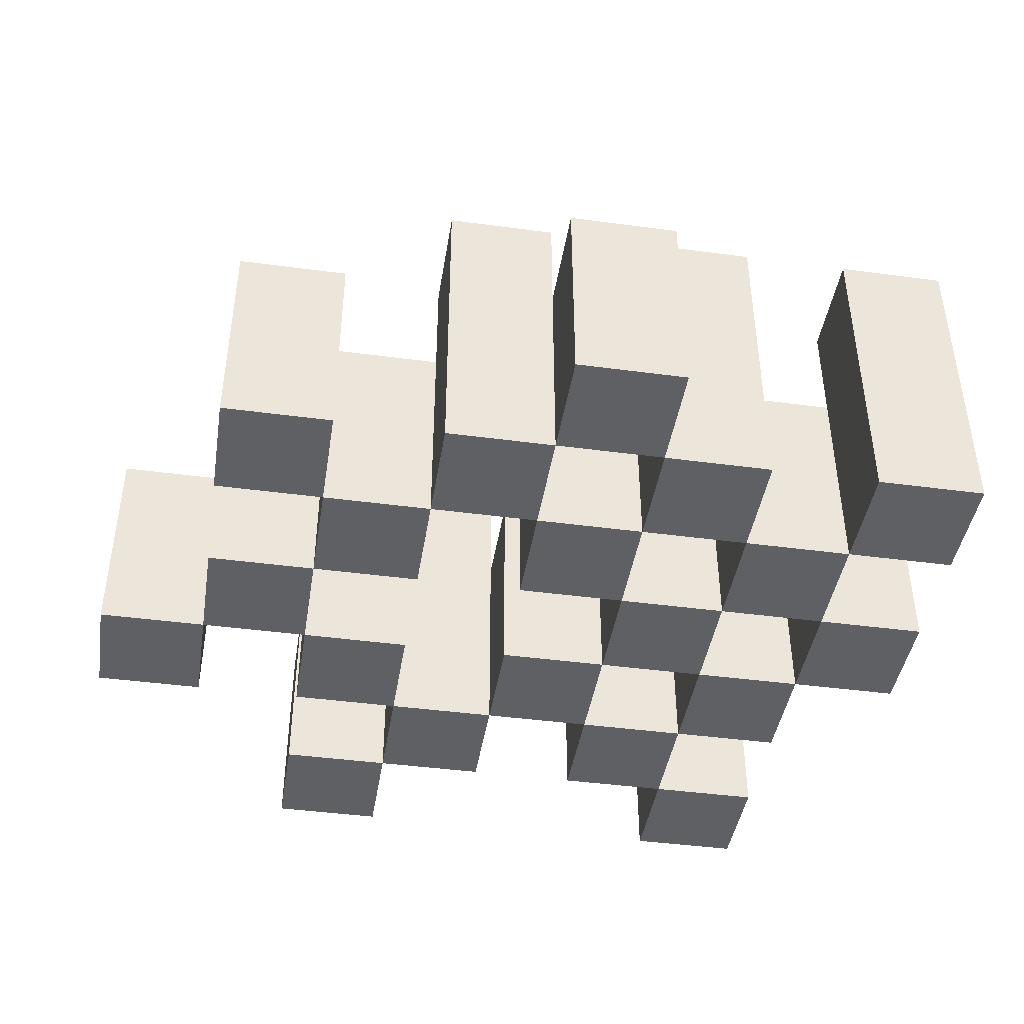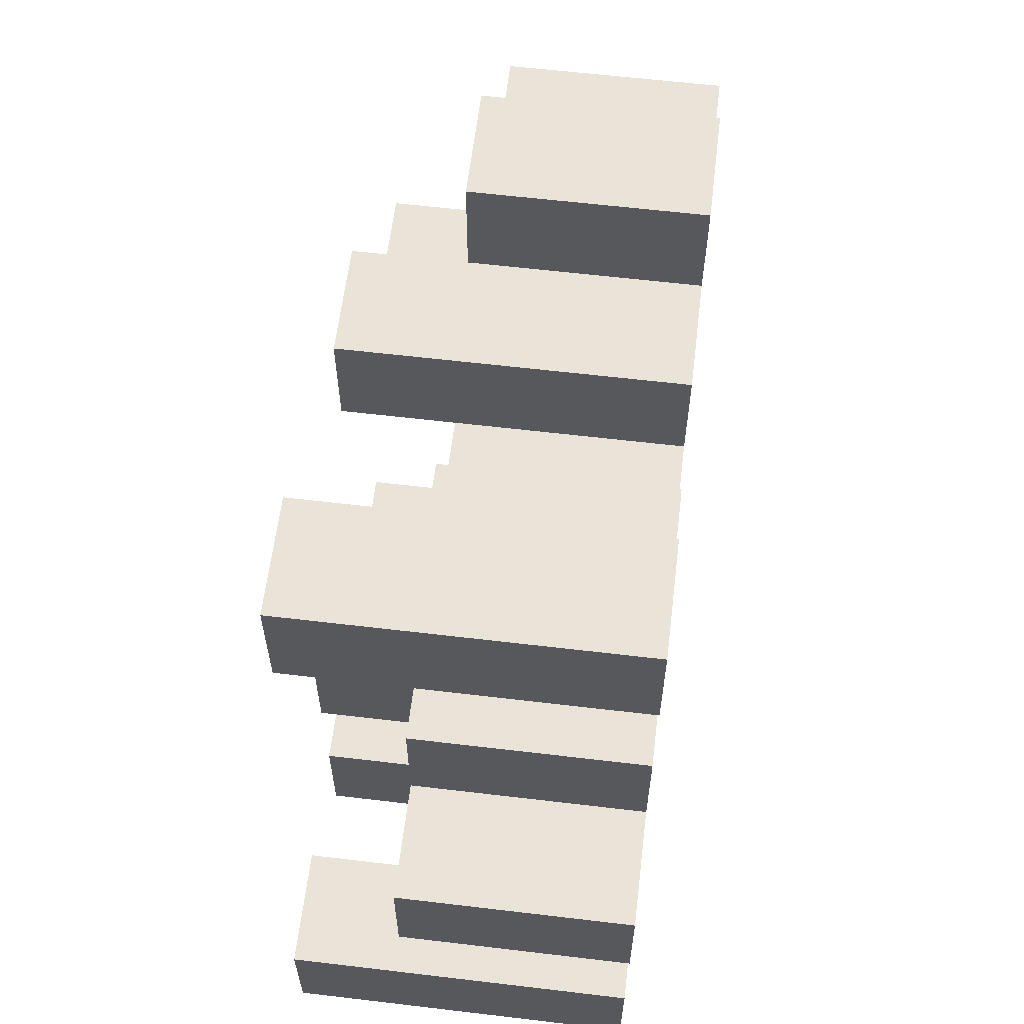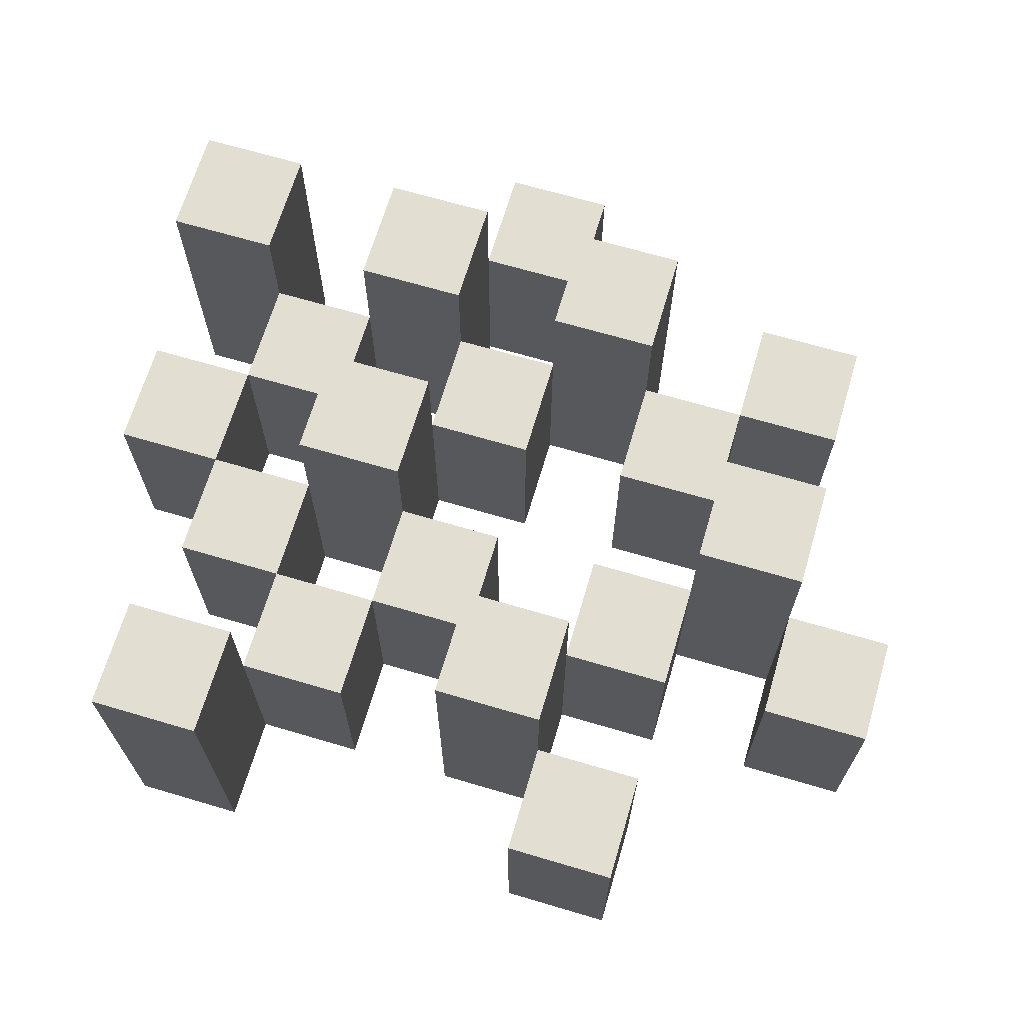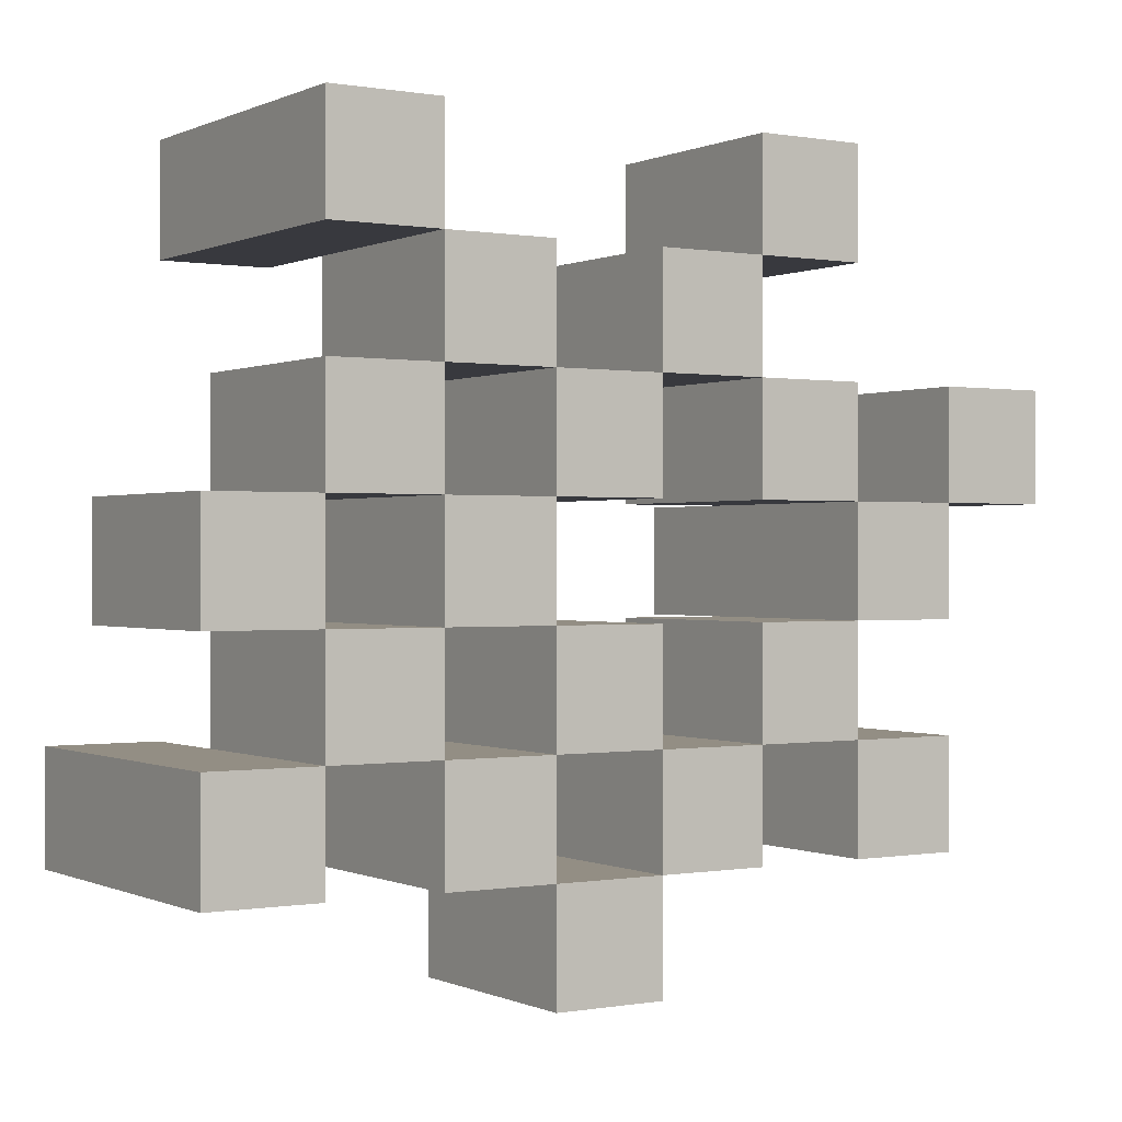
<metadata>
{"format":"obj","ext":"obj","renderer":"f3d","projection":"perspective","resolution":1024,"background":"white","views":[{"elev":-43.2,"azim":171.0,"up":"+Y"},{"elev":61.1,"azim":-83.1,"up":"+Z"},{"elev":67.6,"azim":16.5,"up":"+Y"},{"elev":0.0,"azim":-32.6,"up":"+Z"}]}
</metadata>
<code>
o
v 1.9 0.9 24
v 1.9 0.9 23.9
v 1.9 0.9 23.8
v 1.9 0.9 23.7
v 1.9 1.1 24
v 1.9 1.1 23.9
v 1.9 1.2 23.8
v 1.9 1.2 23.7
v 2 0.9 24.3
v 2 0.9 24.2
v 2 0.9 24.1
v 2 0.9 24
v 2 0.9 23.9
v 2 0.9 23.8
v 2 1.1 24.1
v 2 1.1 24
v 2 1.1 23.9
v 2 1.1 23.8
v 2 1.2 24.3
v 2 1.2 24.2
v 2.1 0.9 24.2
v 2.1 0.9 24.1
v 2.1 0.9 24
v 2.1 0.9 23.9
v 2.1 0.9 23.8
v 2.1 0.9 23.7
v 2.1 1.1 24.2
v 2.1 1.1 24.1
v 2.1 1.1 24
v 2.1 1.1 23.9
v 2.1 1.1 23.8
v 2.1 1.2 24
v 2.1 1.2 23.9
v 2.1 1.2 23.8
v 2.1 1.2 23.7
v 2.2 0.9 24.1
v 2.2 0.9 24
v 2.2 0.9 23.9
v 2.2 0.9 23.8
v 2.2 0.9 23.7
v 2.2 0.9 23.6
v 2.2 1.1 24.1
v 2.2 1.1 24
v 2.2 1.1 23.9
v 2.2 1.1 23.8
v 2.2 1.1 23.7
v 2.2 1.1 23.6
v 2.3 0.9 24.2
v 2.3 0.9 24.1
v 2.3 0.9 23.8
v 2.3 0.9 23.7
v 2.3 1.1 24.1
v 2.3 1.1 23.8
v 2.3 1.1 23.7
v 2.3 1.2 24.2
v 2.3 1.2 24.1
v 2.3 1.2 23.8
v 2.3 1.2 23.7
v 2.4 0.9 24.3
v 2.4 0.9 24.2
v 2.4 0.9 24.1
v 2.4 0.9 24
v 2.4 0.9 23.9
v 2.4 0.9 23.8
v 2.4 1.1 24.3
v 2.4 1.1 24.2
v 2.4 1.1 24.1
v 2.4 1.1 24
v 2.4 1.1 23.9
v 2.4 1.1 23.8
v 2.5 0.9 24
v 2.5 0.9 23.9
v 2.5 0.9 23.8
v 2.5 0.9 23.7
v 2.5 1.1 24
v 2.5 1.1 23.9
v 2.5 1.1 23.8
v 2.5 1.1 23.7
v 2.5 1.2 24
v 2.5 1.2 23.9
v 2.6 0.9 24.1
v 2.6 0.9 24
v 2.6 1.1 24.1
v 2.6 1.1 24
v 2 0.9 24
v 2 0.9 23.9
v 2 0.9 23.8
v 2 0.9 23.7
v 2 1.1 24
v 2 1.1 23.9
v 2 1.1 23.8
v 2 1.2 23.8
v 2 1.2 23.7
v 2.1 0.9 24.3
v 2.1 0.9 24.2
v 2.1 0.9 24.1
v 2.1 0.9 24
v 2.1 0.9 23.9
v 2.1 0.9 23.8
v 2.1 1.1 24.2
v 2.1 1.1 24.1
v 2.1 1.1 24
v 2.1 1.1 23.9
v 2.1 1.1 23.8
v 2.1 1.2 24.3
v 2.1 1.2 24.2
v 2.2 0.9 24.2
v 2.2 0.9 24.1
v 2.2 0.9 24
v 2.2 0.9 23.9
v 2.2 0.9 23.8
v 2.2 0.9 23.7
v 2.2 1.1 24.2
v 2.2 1.1 24.1
v 2.2 1.1 24
v 2.2 1.1 23.9
v 2.2 1.1 23.8
v 2.2 1.1 23.7
v 2.2 1.2 24
v 2.2 1.2 23.9
v 2.2 1.2 23.8
v 2.2 1.2 23.7
v 2.3 0.9 24.1
v 2.3 0.9 24
v 2.3 0.9 23.9
v 2.3 0.9 23.8
v 2.3 0.9 23.7
v 2.3 0.9 23.6
v 2.3 1.1 24.1
v 2.3 1.1 24
v 2.3 1.1 23.9
v 2.3 1.1 23.8
v 2.3 1.1 23.7
v 2.3 1.1 23.6
v 2.4 0.9 24.2
v 2.4 0.9 24.1
v 2.4 0.9 23.8
v 2.4 0.9 23.7
v 2.4 1.1 24.2
v 2.4 1.1 24.1
v 2.4 1.1 23.8
v 2.4 1.2 24.2
v 2.4 1.2 24.1
v 2.4 1.2 23.8
v 2.4 1.2 23.7
v 2.5 0.9 24.3
v 2.5 0.9 24.2
v 2.5 0.9 24.1
v 2.5 0.9 24
v 2.5 0.9 23.9
v 2.5 0.9 23.8
v 2.5 1.1 24.3
v 2.5 1.1 24.2
v 2.5 1.1 24.1
v 2.5 1.1 24
v 2.5 1.1 23.9
v 2.5 1.1 23.8
v 2.6 0.9 24
v 2.6 0.9 23.9
v 2.6 0.9 23.8
v 2.6 0.9 23.7
v 2.6 1.1 24
v 2.6 1.1 23.8
v 2.6 1.1 23.7
v 2.6 1.2 24
v 2.6 1.2 23.9
v 2.7 0.9 24.1
v 2.7 0.9 24
v 2.7 1.1 24.1
v 2.7 1.1 24
v 2 0.9 24.3
v 2 1.2 24.3
v 2.1 0.9 24.3
v 2.1 1.2 24.3
v 2.4 0.9 24.3
v 2.4 1.1 24.3
v 2.5 0.9 24.3
v 2.5 1.1 24.3
v 2.1 0.9 24.2
v 2.1 1.1 24.2
v 2.2 0.9 24.2
v 2.2 1.1 24.2
v 2.3 0.9 24.2
v 2.3 1.2 24.2
v 2.4 0.9 24.2
v 2.4 1.1 24.2
v 2.4 1.2 24.2
v 2 0.9 24.1
v 2 1.1 24.1
v 2.1 0.9 24.1
v 2.1 1.1 24.1
v 2.2 0.9 24.1
v 2.2 1.1 24.1
v 2.3 0.9 24.1
v 2.3 1.1 24.1
v 2.4 0.9 24.1
v 2.4 1.1 24.1
v 2.5 0.9 24.1
v 2.5 1.1 24.1
v 2.6 0.9 24.1
v 2.6 1.1 24.1
v 2.7 0.9 24.1
v 2.7 1.1 24.1
v 1.9 0.9 24
v 1.9 1.1 24
v 2 0.9 24
v 2 1.1 24
v 2.1 0.9 24
v 2.1 1.1 24
v 2.1 1.2 24
v 2.2 0.9 24
v 2.2 1.1 24
v 2.2 1.2 24
v 2.5 0.9 24
v 2.5 1.1 24
v 2.5 1.2 24
v 2.6 0.9 24
v 2.6 1.1 24
v 2.6 1.2 24
v 2 0.9 23.9
v 2 1.1 23.9
v 2.1 0.9 23.9
v 2.1 1.1 23.9
v 2.2 0.9 23.9
v 2.2 1.1 23.9
v 2.3 0.9 23.9
v 2.3 1.1 23.9
v 2.4 0.9 23.9
v 2.4 1.1 23.9
v 2.5 0.9 23.9
v 2.5 1.1 23.9
v 1.9 0.9 23.8
v 1.9 1.2 23.8
v 2 0.9 23.8
v 2 1.1 23.8
v 2 1.2 23.8
v 2.1 0.9 23.8
v 2.1 1.1 23.8
v 2.1 1.2 23.8
v 2.2 0.9 23.8
v 2.2 1.1 23.8
v 2.2 1.2 23.8
v 2.3 0.9 23.8
v 2.3 1.1 23.8
v 2.3 1.2 23.8
v 2.4 0.9 23.8
v 2.4 1.1 23.8
v 2.4 1.2 23.8
v 2.5 0.9 23.8
v 2.5 1.1 23.8
v 2.6 0.9 23.8
v 2.6 1.1 23.8
v 2.2 0.9 23.7
v 2.2 1.1 23.7
v 2.3 0.9 23.7
v 2.3 1.1 23.7
v 2 0.9 24.2
v 2 1.2 24.2
v 2.1 0.9 24.2
v 2.1 1.1 24.2
v 2.1 1.2 24.2
v 2.4 0.9 24.2
v 2.4 1.1 24.2
v 2.5 0.9 24.2
v 2.5 1.1 24.2
v 2.1 0.9 24.1
v 2.1 1.1 24.1
v 2.2 0.9 24.1
v 2.2 1.1 24.1
v 2.3 0.9 24.1
v 2.3 1.1 24.1
v 2.3 1.2 24.1
v 2.4 0.9 24.1
v 2.4 1.1 24.1
v 2.4 1.2 24.1
v 2 0.9 24
v 2 1.1 24
v 2.1 0.9 24
v 2.1 1.1 24
v 2.2 0.9 24
v 2.2 1.1 24
v 2.3 0.9 24
v 2.3 1.1 24
v 2.4 0.9 24
v 2.4 1.1 24
v 2.5 0.9 24
v 2.5 1.1 24
v 2.6 0.9 24
v 2.6 1.1 24
v 2.7 0.9 24
v 2.7 1.1 24
v 1.9 0.9 23.9
v 1.9 1.1 23.9
v 2 0.9 23.9
v 2 1.1 23.9
v 2.1 0.9 23.9
v 2.1 1.1 23.9
v 2.1 1.2 23.9
v 2.2 0.9 23.9
v 2.2 1.1 23.9
v 2.2 1.2 23.9
v 2.5 0.9 23.9
v 2.5 1.1 23.9
v 2.5 1.2 23.9
v 2.6 0.9 23.9
v 2.6 1.2 23.9
v 2 0.9 23.8
v 2 1.1 23.8
v 2.1 0.9 23.8
v 2.1 1.1 23.8
v 2.2 0.9 23.8
v 2.2 1.1 23.8
v 2.3 0.9 23.8
v 2.3 1.1 23.8
v 2.4 0.9 23.8
v 2.4 1.1 23.8
v 2.5 0.9 23.8
v 2.5 1.1 23.8
v 1.9 0.9 23.7
v 1.9 1.2 23.7
v 2 0.9 23.7
v 2 1.2 23.7
v 2.1 0.9 23.7
v 2.1 1.2 23.7
v 2.2 0.9 23.7
v 2.2 1.1 23.7
v 2.2 1.2 23.7
v 2.3 0.9 23.7
v 2.3 1.1 23.7
v 2.3 1.2 23.7
v 2.4 0.9 23.7
v 2.4 1.2 23.7
v 2.5 0.9 23.7
v 2.5 1.1 23.7
v 2.6 0.9 23.7
v 2.6 1.1 23.7
v 2.2 0.9 23.6
v 2.2 1.1 23.6
v 2.3 0.9 23.6
v 2.3 1.1 23.6
v 2 0.9 24.3
v 2.1 0.9 24.3
v 2.4 0.9 24.3
v 2.5 0.9 24.3
v 2 0.9 24.2
v 2.1 0.9 24.2
v 2.2 0.9 24.2
v 2.3 0.9 24.2
v 2.4 0.9 24.2
v 2.5 0.9 24.2
v 2 0.9 24.1
v 2.1 0.9 24.1
v 2.2 0.9 24.1
v 2.3 0.9 24.1
v 2.4 0.9 24.1
v 2.5 0.9 24.1
v 2.6 0.9 24.1
v 2.7 0.9 24.1
v 1.9 0.9 24
v 2 0.9 24
v 2.1 0.9 24
v 2.2 0.9 24
v 2.3 0.9 24
v 2.4 0.9 24
v 2.5 0.9 24
v 2.6 0.9 24
v 2.7 0.9 24
v 1.9 0.9 23.9
v 2 0.9 23.9
v 2.1 0.9 23.9
v 2.2 0.9 23.9
v 2.3 0.9 23.9
v 2.4 0.9 23.9
v 2.5 0.9 23.9
v 2.6 0.9 23.9
v 1.9 0.9 23.8
v 2 0.9 23.8
v 2.1 0.9 23.8
v 2.2 0.9 23.8
v 2.3 0.9 23.8
v 2.4 0.9 23.8
v 2.5 0.9 23.8
v 2.6 0.9 23.8
v 1.9 0.9 23.7
v 2 0.9 23.7
v 2.1 0.9 23.7
v 2.2 0.9 23.7
v 2.3 0.9 23.7
v 2.4 0.9 23.7
v 2.5 0.9 23.7
v 2.6 0.9 23.7
v 2.2 0.9 23.6
v 2.3 0.9 23.6
v 2.4 1.1 24.3
v 2.5 1.1 24.3
v 2.1 1.1 24.2
v 2.2 1.1 24.2
v 2.4 1.1 24.2
v 2.5 1.1 24.2
v 2 1.1 24.1
v 2.1 1.1 24.1
v 2.2 1.1 24.1
v 2.3 1.1 24.1
v 2.4 1.1 24.1
v 2.5 1.1 24.1
v 2.6 1.1 24.1
v 2.7 1.1 24.1
v 1.9 1.1 24
v 2 1.1 24
v 2.1 1.1 24
v 2.2 1.1 24
v 2.3 1.1 24
v 2.4 1.1 24
v 2.5 1.1 24
v 2.6 1.1 24
v 2.7 1.1 24
v 1.9 1.1 23.9
v 2 1.1 23.9
v 2.1 1.1 23.9
v 2.2 1.1 23.9
v 2.3 1.1 23.9
v 2.4 1.1 23.9
v 2.5 1.1 23.9
v 2 1.1 23.8
v 2.1 1.1 23.8
v 2.2 1.1 23.8
v 2.3 1.1 23.8
v 2.4 1.1 23.8
v 2.5 1.1 23.8
v 2.6 1.1 23.8
v 2.2 1.1 23.7
v 2.3 1.1 23.7
v 2.5 1.1 23.7
v 2.6 1.1 23.7
v 2.2 1.1 23.6
v 2.3 1.1 23.6
v 2 1.2 24.3
v 2.1 1.2 24.3
v 2 1.2 24.2
v 2.1 1.2 24.2
v 2.3 1.2 24.2
v 2.4 1.2 24.2
v 2.3 1.2 24.1
v 2.4 1.2 24.1
v 2.1 1.2 24
v 2.2 1.2 24
v 2.5 1.2 24
v 2.6 1.2 24
v 2.1 1.2 23.9
v 2.2 1.2 23.9
v 2.5 1.2 23.9
v 2.6 1.2 23.9
v 1.9 1.2 23.8
v 2 1.2 23.8
v 2.1 1.2 23.8
v 2.2 1.2 23.8
v 2.3 1.2 23.8
v 2.4 1.2 23.8
v 1.9 1.2 23.7
v 2 1.2 23.7
v 2.1 1.2 23.7
v 2.2 1.2 23.7
v 2.3 1.2 23.7
v 2.4 1.2 23.7
f 5 2 1
f 6 2 5
f 7 4 3
f 8 4 7
f 15 12 11
f 16 12 15
f 17 14 13
f 18 14 17
f 19 10 9
f 20 10 19
f 27 22 21
f 28 22 27
f 29 24 23
f 30 24 29
f 31 26 25
f 32 30 29
f 33 30 32
f 34 26 31
f 35 26 34
f 42 37 36
f 43 37 42
f 44 39 38
f 45 39 44
f 46 41 40
f 47 41 46
f 52 49 48
f 53 51 50
f 54 51 53
f 55 52 48
f 56 52 55
f 57 54 53
f 58 54 57
f 65 60 59
f 66 60 65
f 67 62 61
f 68 62 67
f 69 64 63
f 70 64 69
f 75 72 71
f 76 72 75
f 77 74 73
f 78 74 77
f 79 76 75
f 80 76 79
f 83 82 81
f 84 82 83
f 85 86 89
f 89 86 90
f 87 88 91
f 91 88 92
f 92 88 93
f 94 95 100
f 96 97 101
f 101 97 102
f 98 99 103
f 103 99 104
f 94 100 105
f 105 100 106
f 107 108 113
f 113 108 114
f 109 110 115
f 115 110 116
f 111 112 117
f 117 112 118
f 115 116 119
f 119 116 120
f 117 118 121
f 121 118 122
f 123 124 129
f 129 124 130
f 125 126 131
f 131 126 132
f 127 128 133
f 133 128 134
f 135 136 139
f 139 136 140
f 137 138 141
f 139 140 142
f 142 140 143
f 141 138 144
f 144 138 145
f 146 147 152
f 152 147 153
f 148 149 154
f 154 149 155
f 150 151 156
f 156 151 157
f 158 159 162
f 160 161 163
f 163 161 164
f 162 159 165
f 165 159 166
f 167 168 169
f 169 168 170
f 173 172 171
f 174 172 173
f 177 176 175
f 178 176 177
f 181 180 179
f 182 180 181
f 185 184 183
f 186 184 185
f 187 184 186
f 190 189 188
f 191 189 190
f 194 193 192
f 195 193 194
f 198 197 196
f 199 197 198
f 202 201 200
f 203 201 202
f 206 205 204
f 207 205 206
f 211 209 208
f 211 210 209
f 212 210 211
f 213 210 212
f 217 215 214
f 217 216 215
f 218 216 217
f 219 216 218
f 222 221 220
f 223 221 222
f 226 225 224
f 227 225 226
f 230 229 228
f 231 229 230
f 234 233 232
f 235 233 234
f 236 233 235
f 240 238 237
f 240 239 238
f 241 239 240
f 242 239 241
f 246 244 243
f 246 245 244
f 247 245 246
f 248 245 247
f 251 250 249
f 252 250 251
f 255 254 253
f 256 254 255
f 257 258 259
f 259 258 260
f 260 258 261
f 262 263 264
f 264 263 265
f 266 267 268
f 268 267 269
f 270 271 273
f 271 272 273
f 273 272 274
f 274 272 275
f 276 277 278
f 278 277 279
f 280 281 282
f 282 281 283
f 284 285 286
f 286 285 287
f 288 289 290
f 290 289 291
f 292 293 294
f 294 293 295
f 296 297 299
f 297 298 299
f 299 298 300
f 300 298 301
f 302 303 305
f 303 304 305
f 305 304 306
f 307 308 309
f 309 308 310
f 311 312 313
f 313 312 314
f 315 316 317
f 317 316 318
f 319 320 321
f 321 320 322
f 323 324 325
f 325 324 326
f 326 324 327
f 328 329 331
f 329 330 331
f 331 330 332
f 333 334 335
f 335 334 336
f 337 338 339
f 339 338 340
f 345 342 341
f 346 342 345
f 349 344 343
f 350 344 349
f 352 347 346
f 353 347 352
f 354 349 348
f 355 349 354
f 360 352 351
f 361 352 360
f 362 354 353
f 363 354 362
f 364 356 355
f 365 356 364
f 366 358 357
f 367 358 366
f 368 360 359
f 369 360 368
f 370 362 361
f 371 362 370
f 374 366 365
f 375 366 374
f 377 370 369
f 378 370 377
f 379 372 371
f 380 372 379
f 381 374 373
f 382 374 381
f 384 377 376
f 385 377 384
f 386 379 378
f 387 379 386
f 388 381 380
f 389 381 388
f 390 383 382
f 391 383 390
f 392 388 387
f 393 388 392
f 394 395 398
f 398 395 399
f 396 397 401
f 401 397 402
f 400 401 409
f 409 401 410
f 402 403 411
f 411 403 412
f 404 405 413
f 413 405 414
f 406 407 415
f 415 407 416
f 408 409 417
f 417 409 418
f 418 419 424
f 424 419 425
f 420 421 426
f 426 421 427
f 422 423 428
f 428 423 429
f 429 430 433
f 433 430 434
f 431 432 435
f 435 432 436
f 437 438 439
f 439 438 440
f 441 442 443
f 443 442 444
f 445 446 449
f 449 446 450
f 447 448 451
f 451 448 452
f 453 454 459
f 459 454 460
f 455 456 461
f 461 456 462
f 457 458 463
f 463 458 464

</code>
